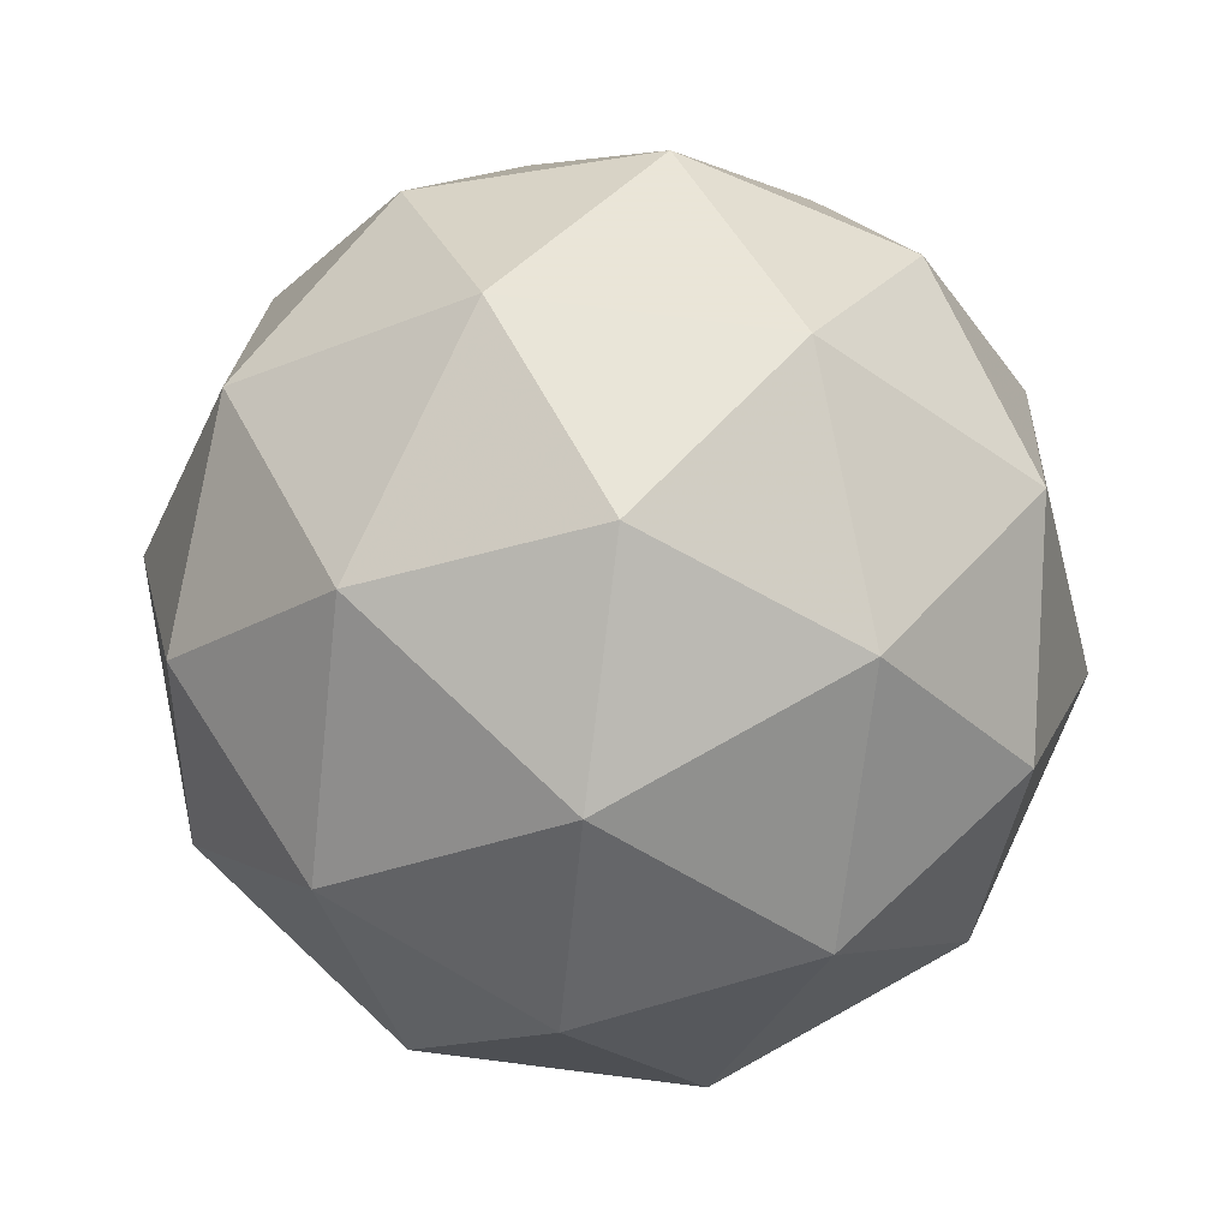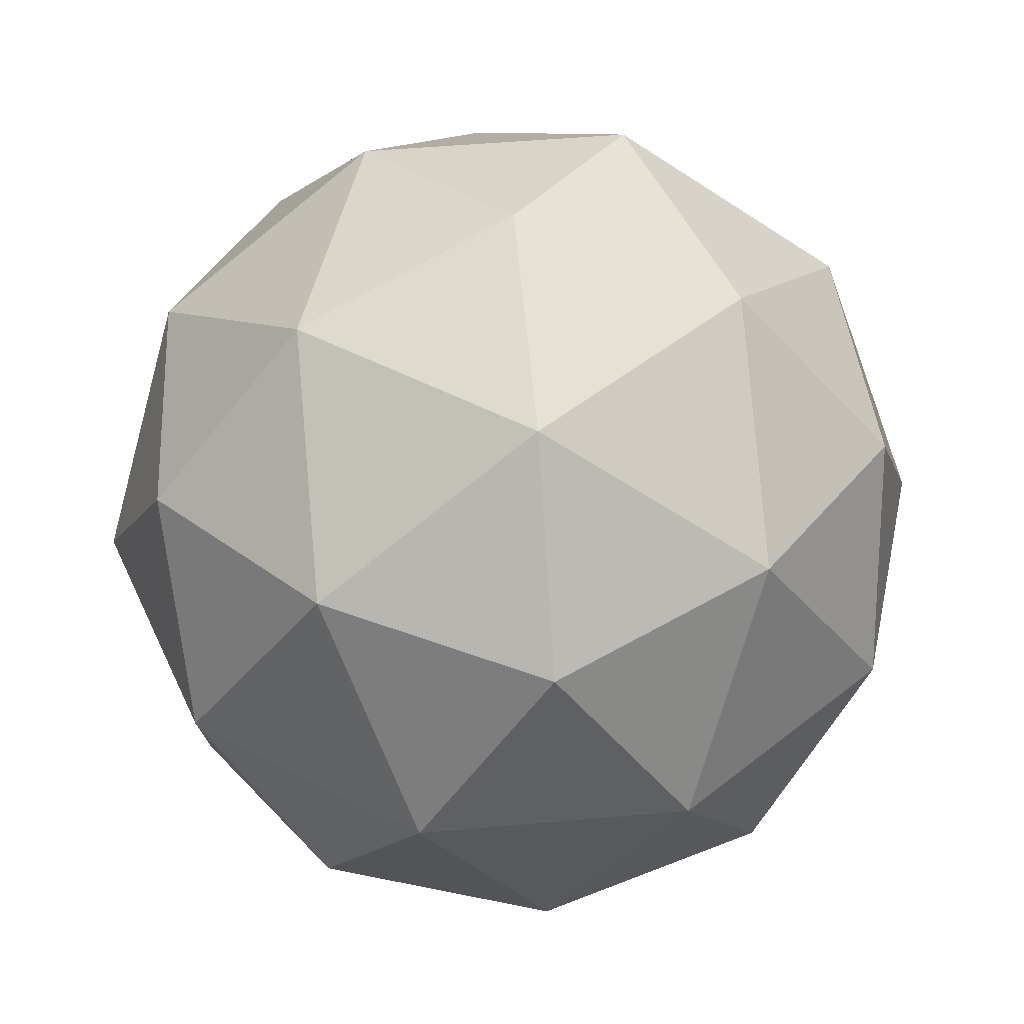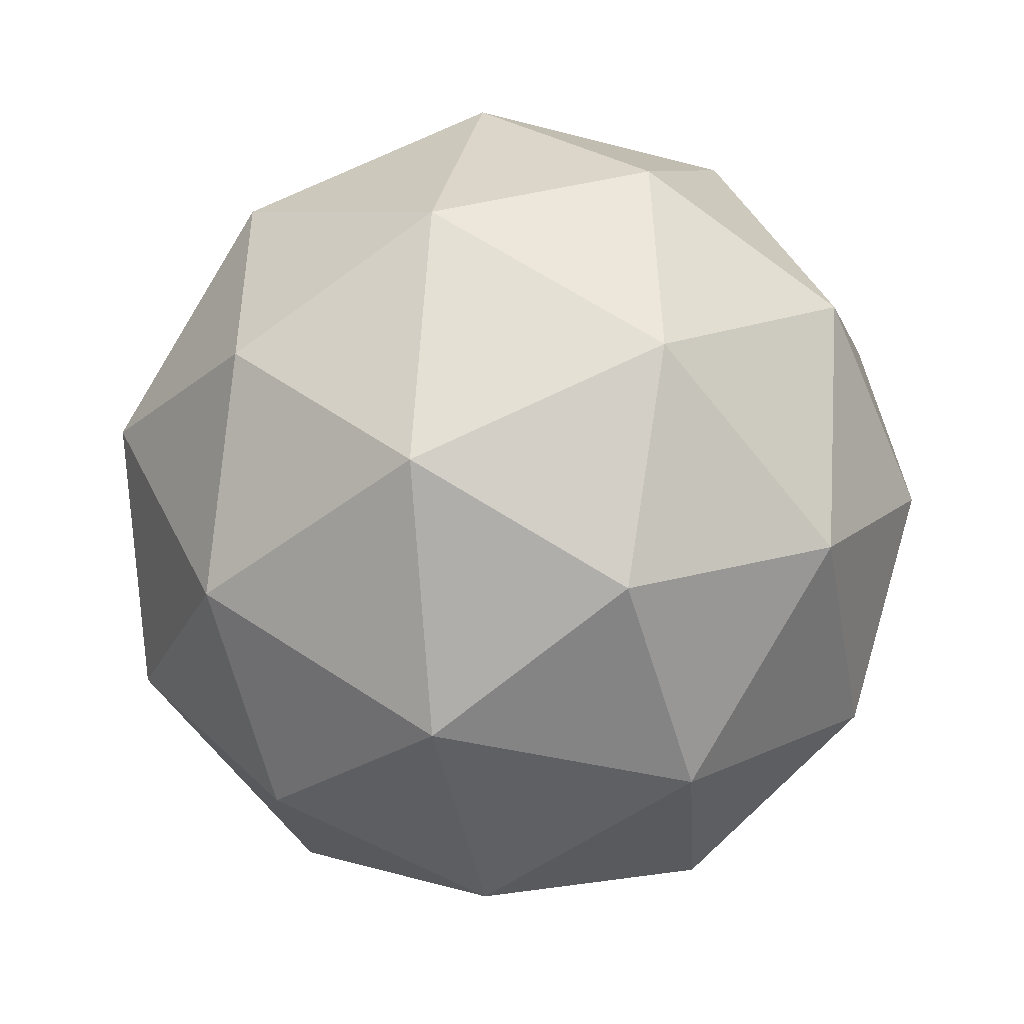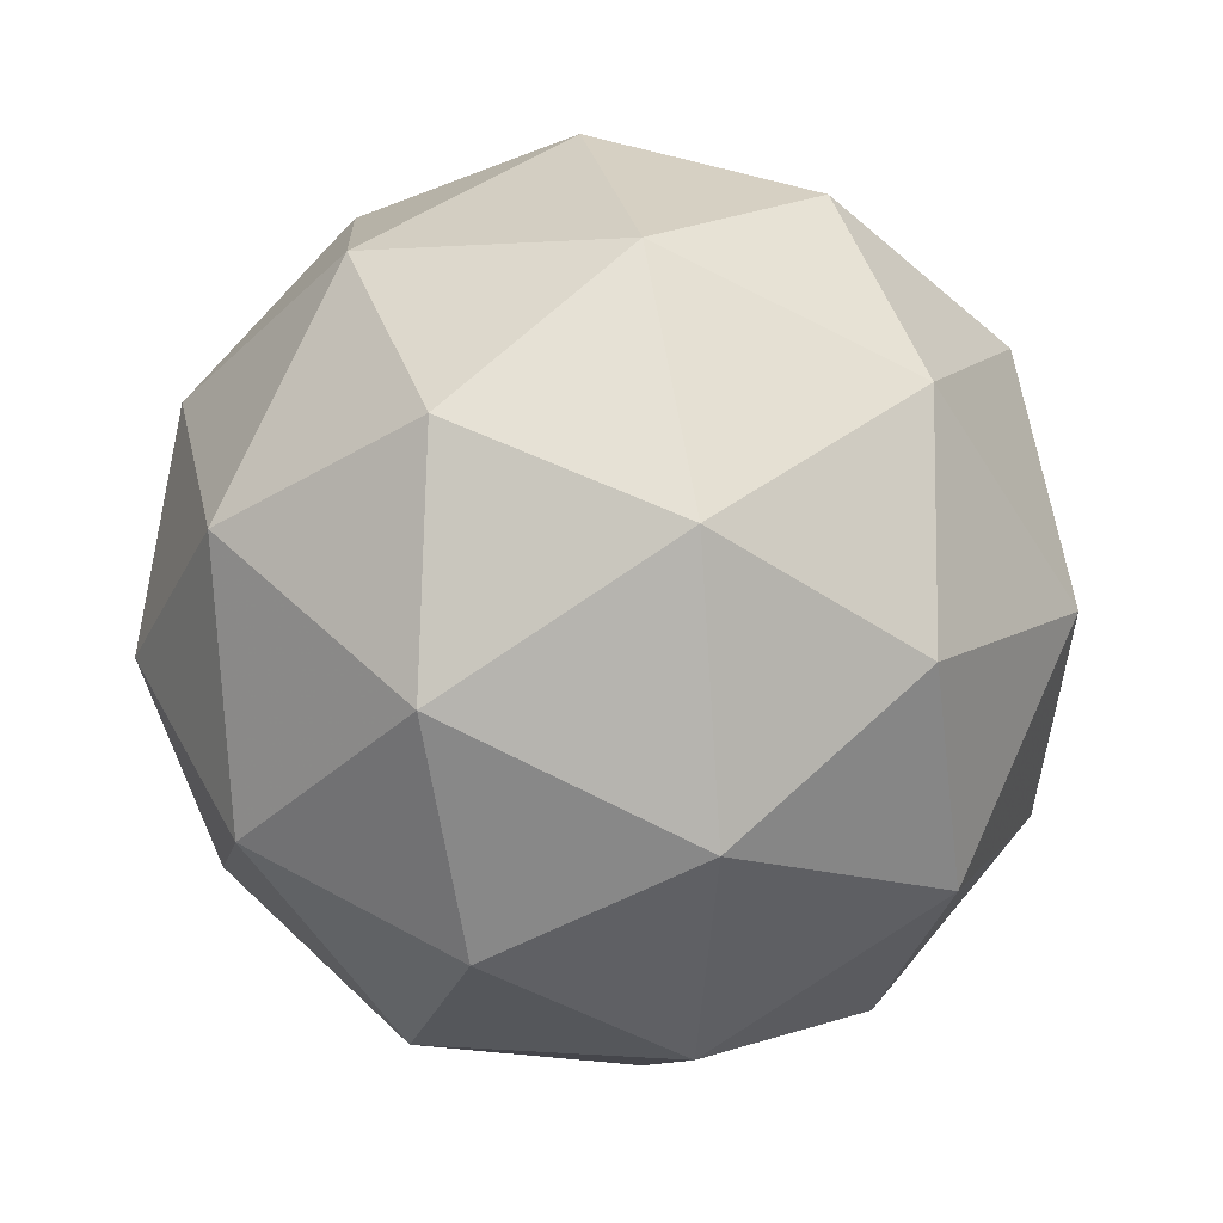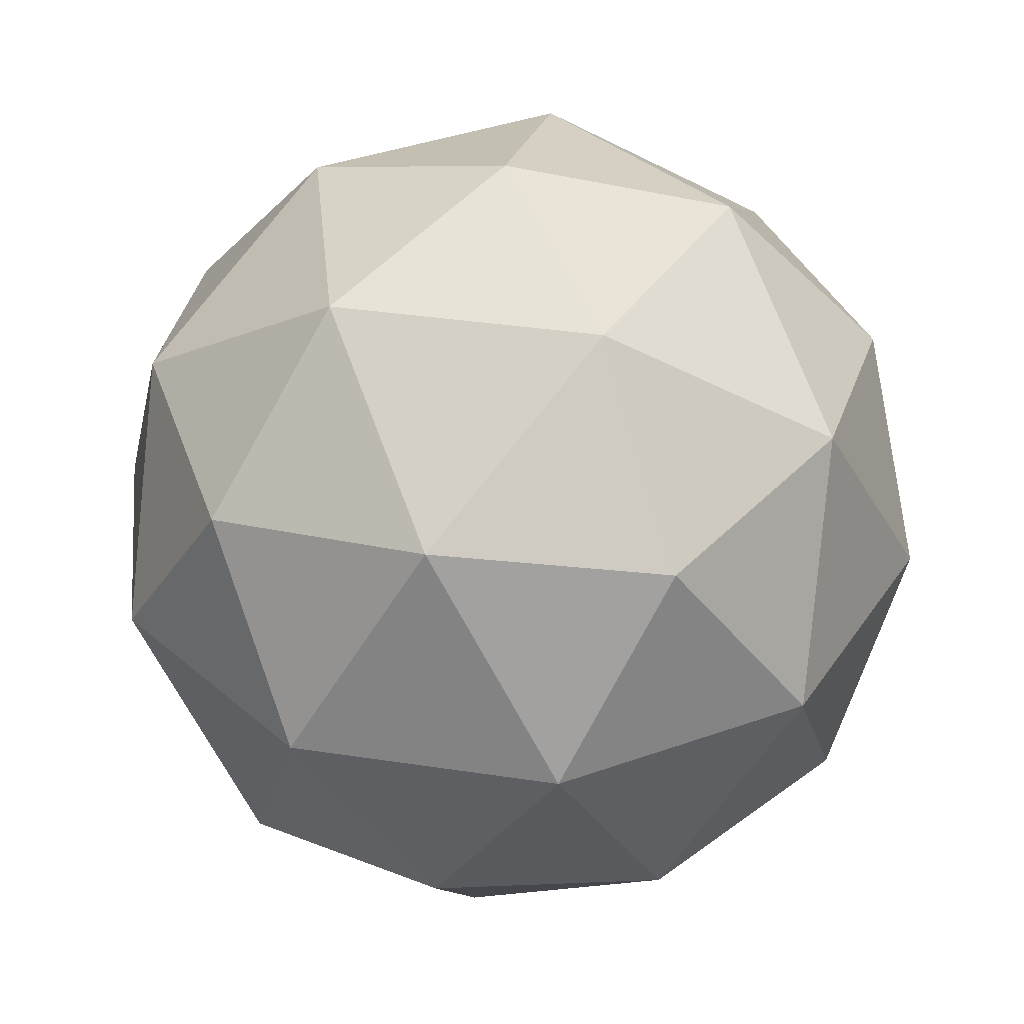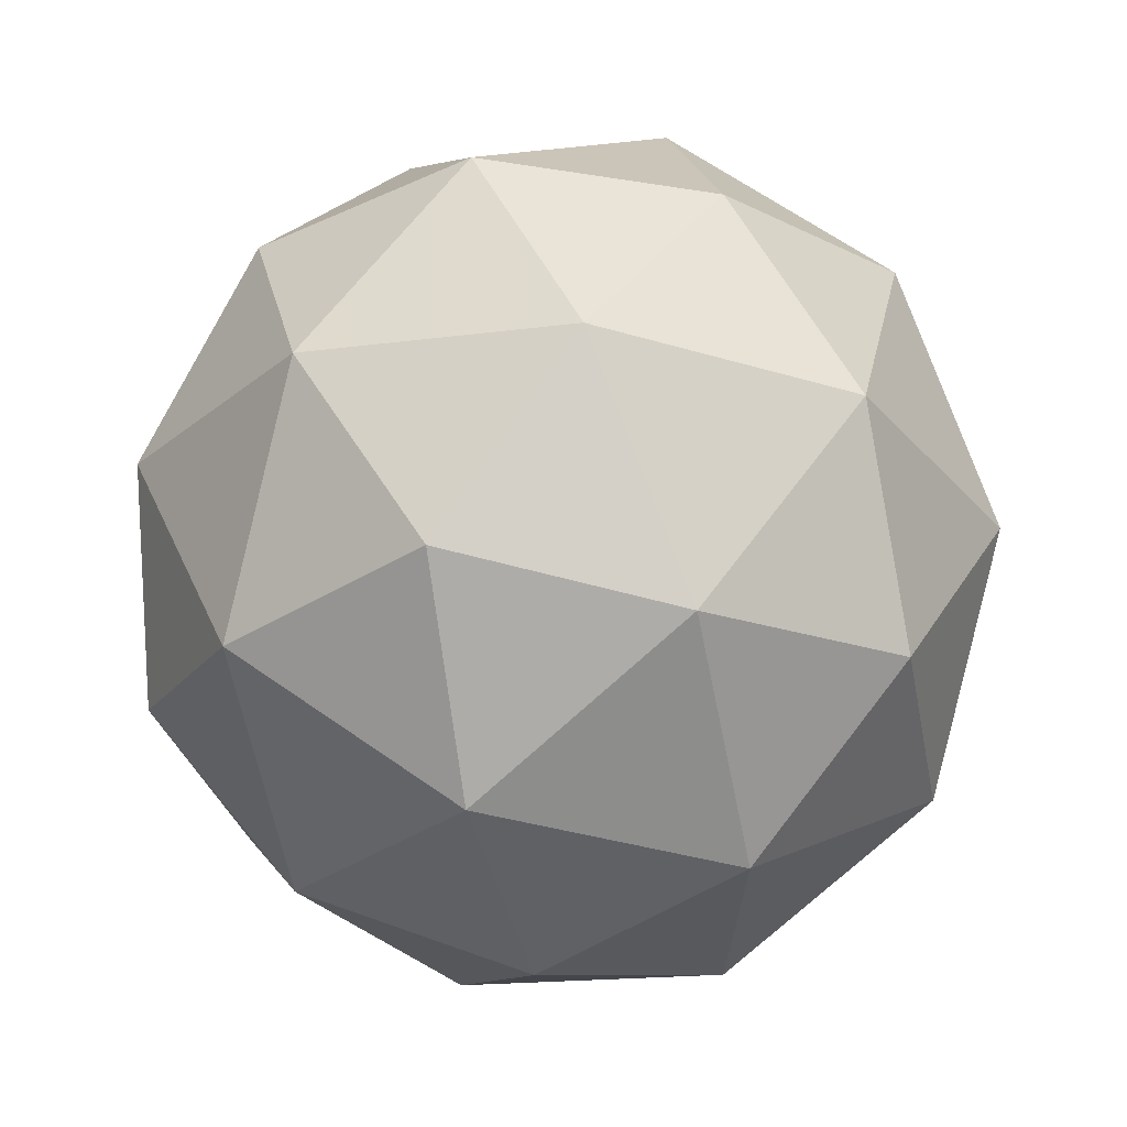
<metadata>
{"format":"obj","ext":"obj","renderer":"f3d","projection":"perspective","resolution":1024,"background":"white","views":[{"elev":-70.8,"azim":-37.6,"up":"+Y"},{"elev":77.4,"azim":-36.2,"up":"+Y"},{"elev":10.7,"azim":102.5,"up":"+Y"},{"elev":7.9,"azim":79.6,"up":"+Y"},{"elev":41.4,"azim":173.0,"up":"+Z"},{"elev":-26.9,"azim":-111.3,"up":"+Z"}]}
</metadata>
<code>
v 0.6998 0.3444 -0.4139
v 0.6431 0.3843 -0.3663
v 0.7235 0.4088 -0.3652
v 0.7717 0.3401 -0.3704
v 0.721 0.2731 -0.3747
v 0.6415 0.3004 -0.3722
v 0.6799 0.4046 -0.2935
v 0.7594 0.3773 -0.296
v 0.7578 0.2934 -0.3019
v 0.6773 0.2689 -0.3029
v 0.6292 0.3376 -0.2978
v 0.701 0.3333 -0.2543
v 0.7136 0.3833 -0.3993
v 0.6663 0.3689 -0.4
v 0.6803 0.4067 -0.3714
v 0.6321 0.343 -0.3754
v 0.6654 0.3195 -0.4034
v 0.7419 0.3428 -0.4024
v 0.7559 0.3807 -0.3738
v 0.7121 0.3035 -0.4049
v 0.7544 0.3009 -0.3793
v 0.6779 0.2776 -0.3804
v 0.6248 0.3649 -0.3317
v 0.6239 0.3156 -0.3351
v 0.7019 0.4186 -0.3285
v 0.6546 0.4042 -0.3292
v 0.777 0.3621 -0.3331
v 0.7486 0.4026 -0.33
v 0.7462 0.2734 -0.339
v 0.776 0.3128 -0.3365
v 0.6522 0.2751 -0.3382
v 0.6989 0.2591 -0.3397
v 0.6464 0.3768 -0.2889
v 0.723 0.4001 -0.2878
v 0.7688 0.3347 -0.2928
v 0.7206 0.271 -0.2968
v 0.645 0.297 -0.2944
v 0.6887 0.3742 -0.2633
v 0.6589 0.3349 -0.2658
v 0.7354 0.3581 -0.2648
v 0.7345 0.3088 -0.2682
v 0.6872 0.2944 -0.2689
f 1 14 13
f 2 14 16
f 1 13 18
f 1 18 20
f 1 20 17
f 2 16 23
f 3 15 25
f 4 19 27
f 5 21 29
f 6 22 31
f 2 23 26
f 3 25 28
f 4 27 30
f 5 29 32
f 6 31 24
f 7 33 38
f 8 34 40
f 9 35 41
f 10 36 42
f 11 37 39
f 39 42 12
f 39 37 42
f 37 10 42
f 42 41 12
f 42 36 41
f 36 9 41
f 41 40 12
f 41 35 40
f 35 8 40
f 40 38 12
f 40 34 38
f 34 7 38
f 38 39 12
f 38 33 39
f 33 11 39
f 24 37 11
f 24 31 37
f 31 10 37
f 32 36 10
f 32 29 36
f 29 9 36
f 30 35 9
f 30 27 35
f 27 8 35
f 28 34 8
f 28 25 34
f 25 7 34
f 26 33 7
f 26 23 33
f 23 11 33
f 31 32 10
f 31 22 32
f 22 5 32
f 29 30 9
f 29 21 30
f 21 4 30
f 27 28 8
f 27 19 28
f 19 3 28
f 25 26 7
f 25 15 26
f 15 2 26
f 23 24 11
f 23 16 24
f 16 6 24
f 17 22 6
f 17 20 22
f 20 5 22
f 20 21 5
f 20 18 21
f 18 4 21
f 18 19 4
f 18 13 19
f 13 3 19
f 16 17 6
f 16 14 17
f 14 1 17
f 13 15 3
f 13 14 15
f 14 2 15

</code>
